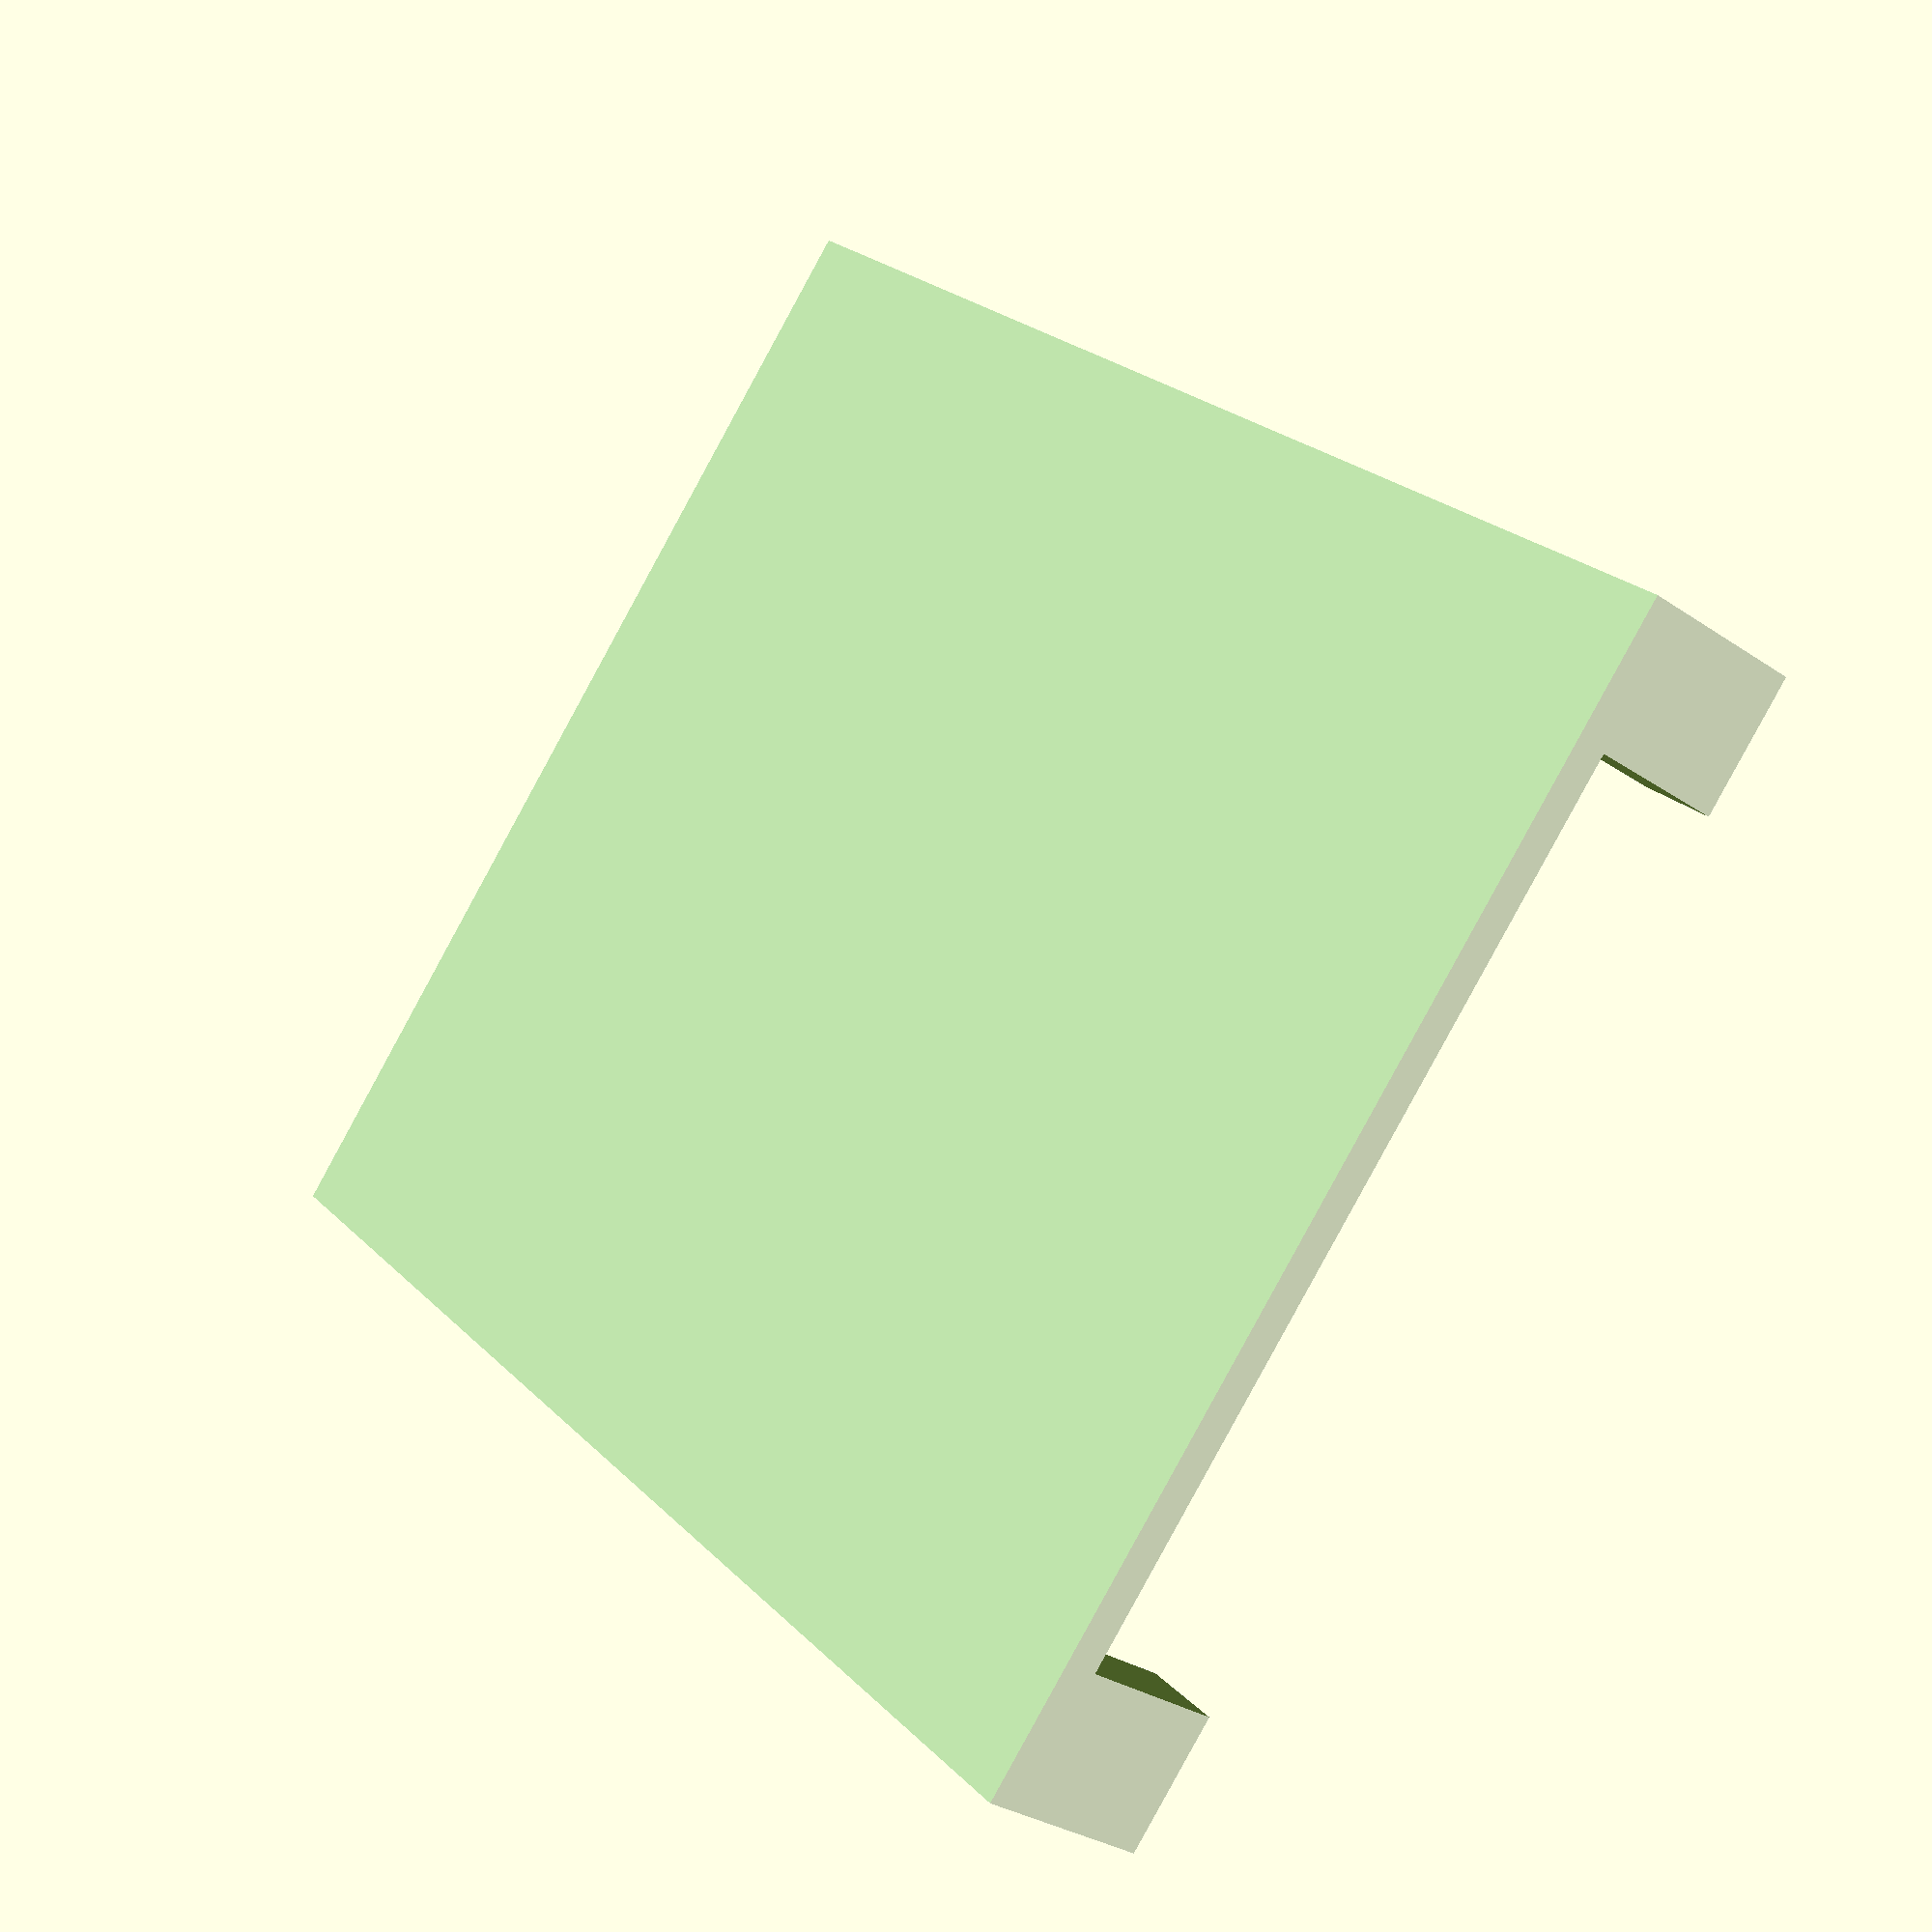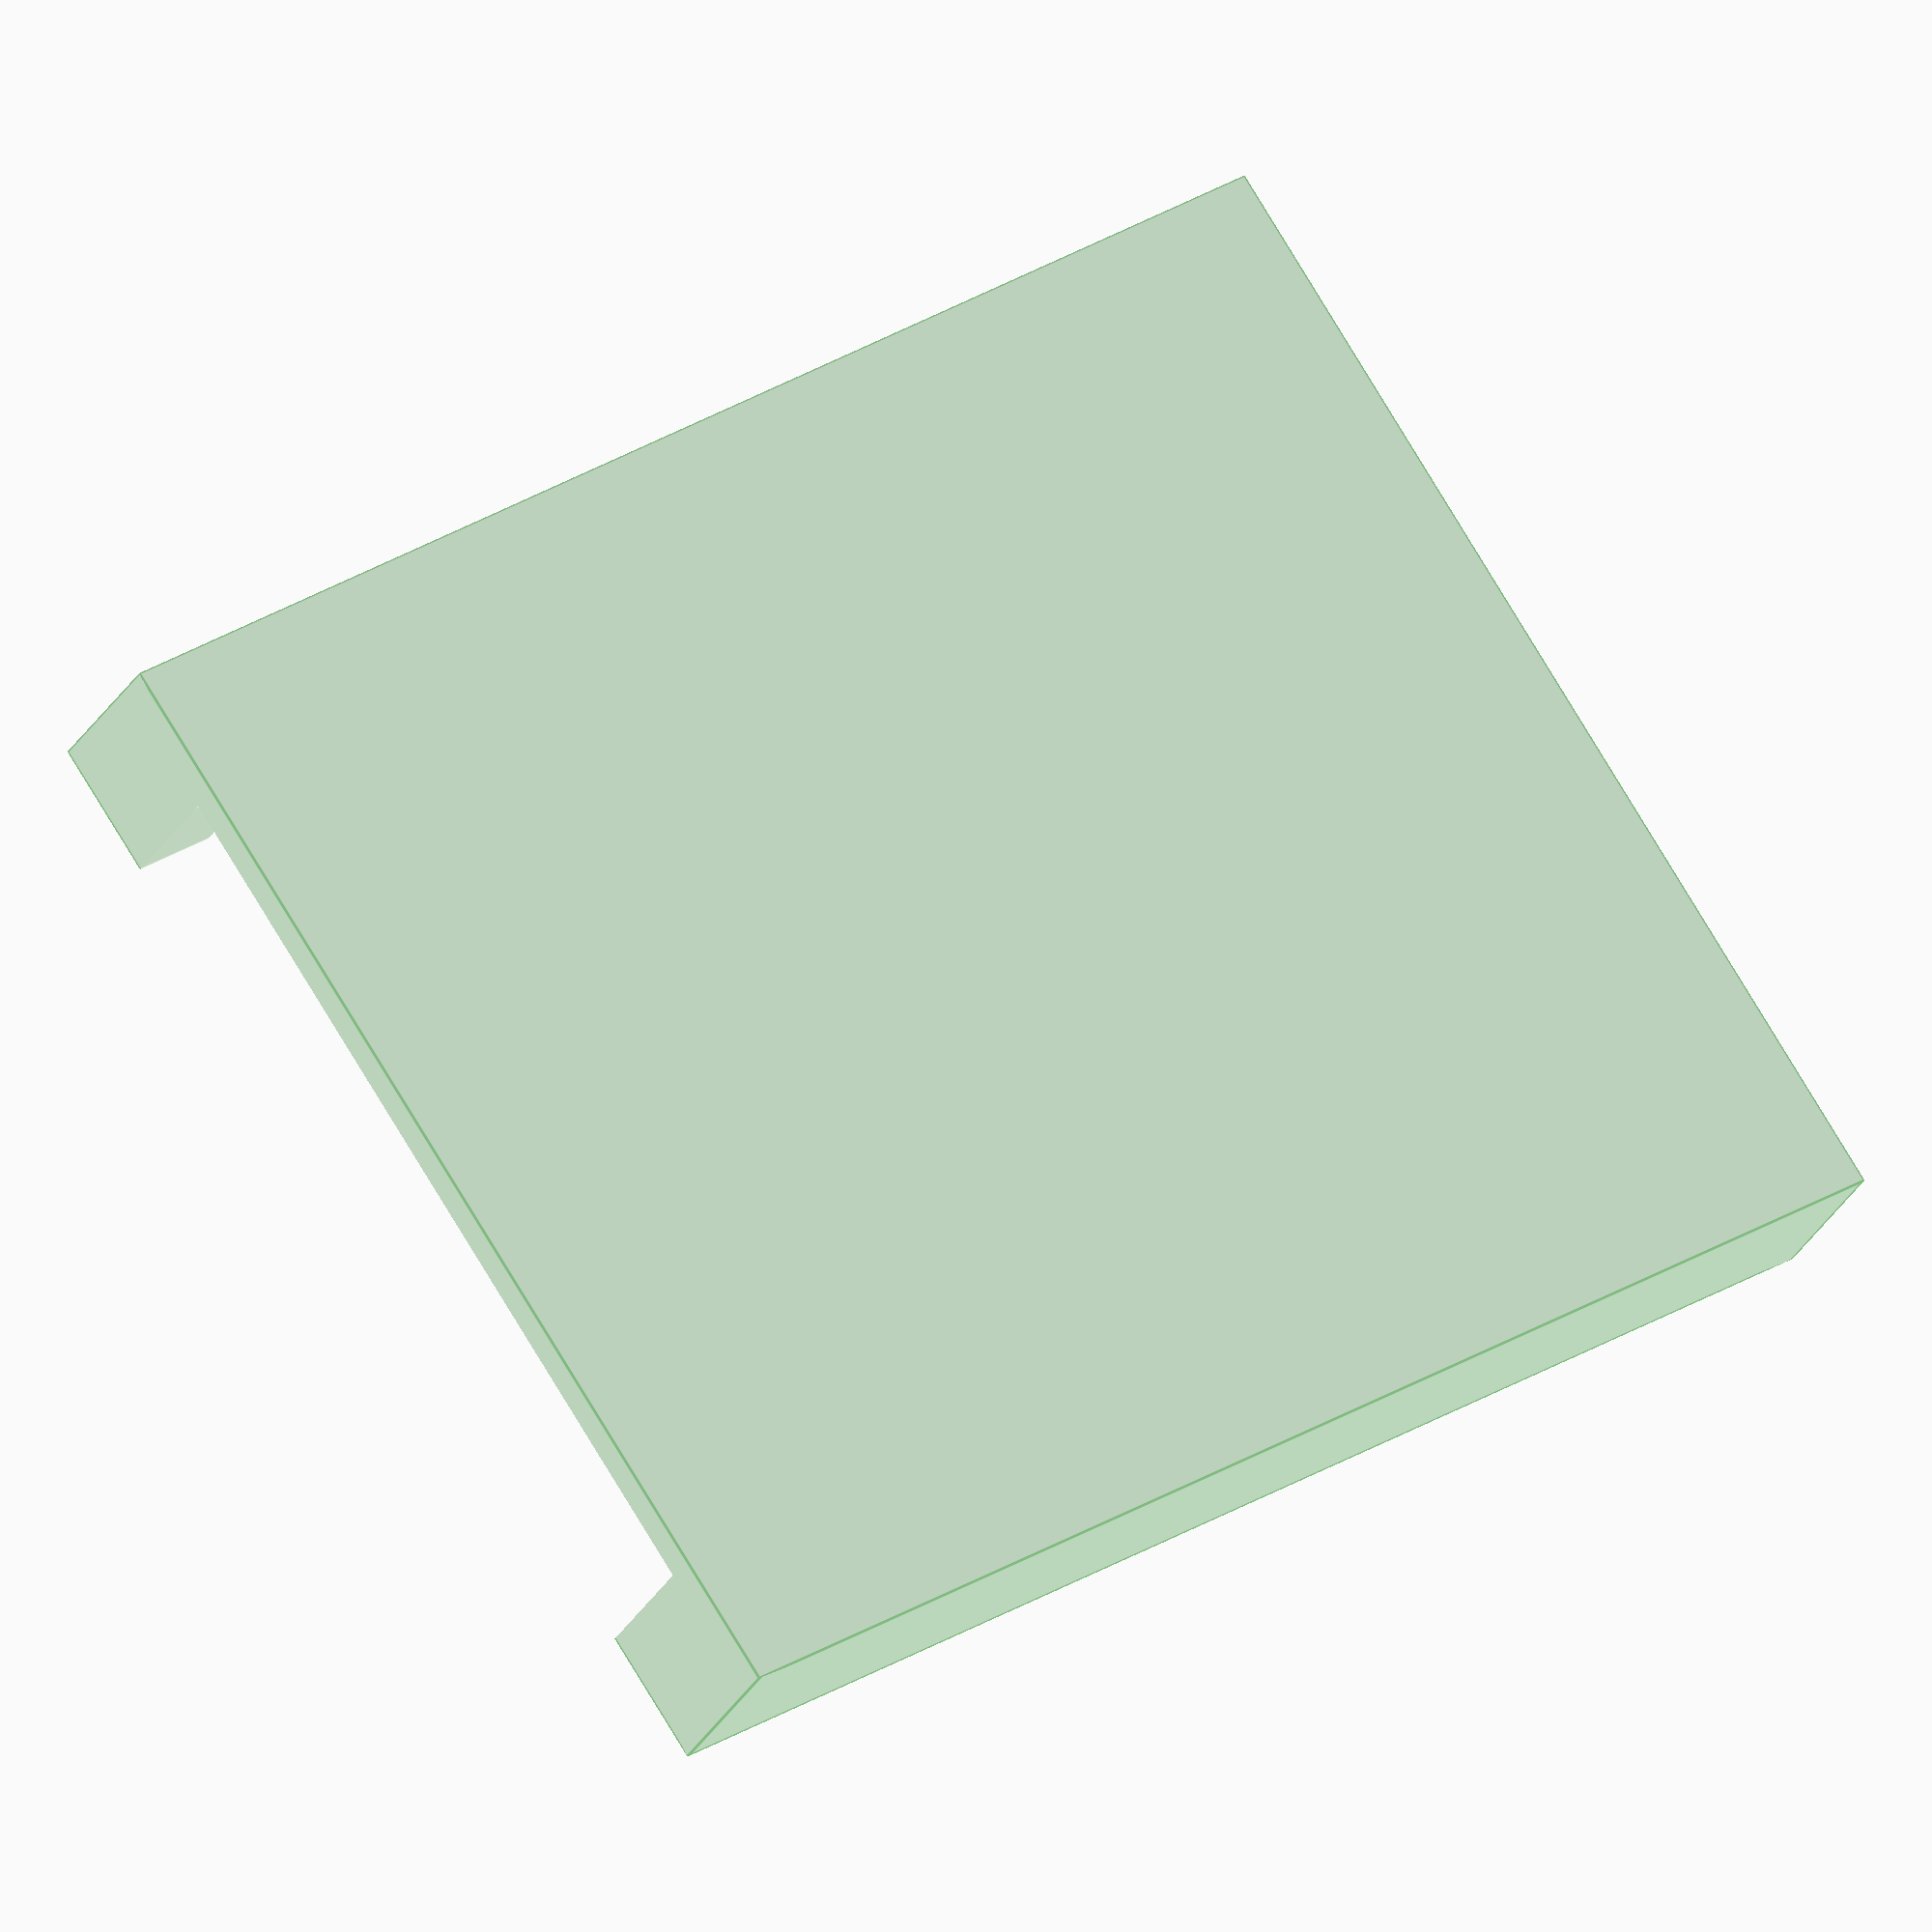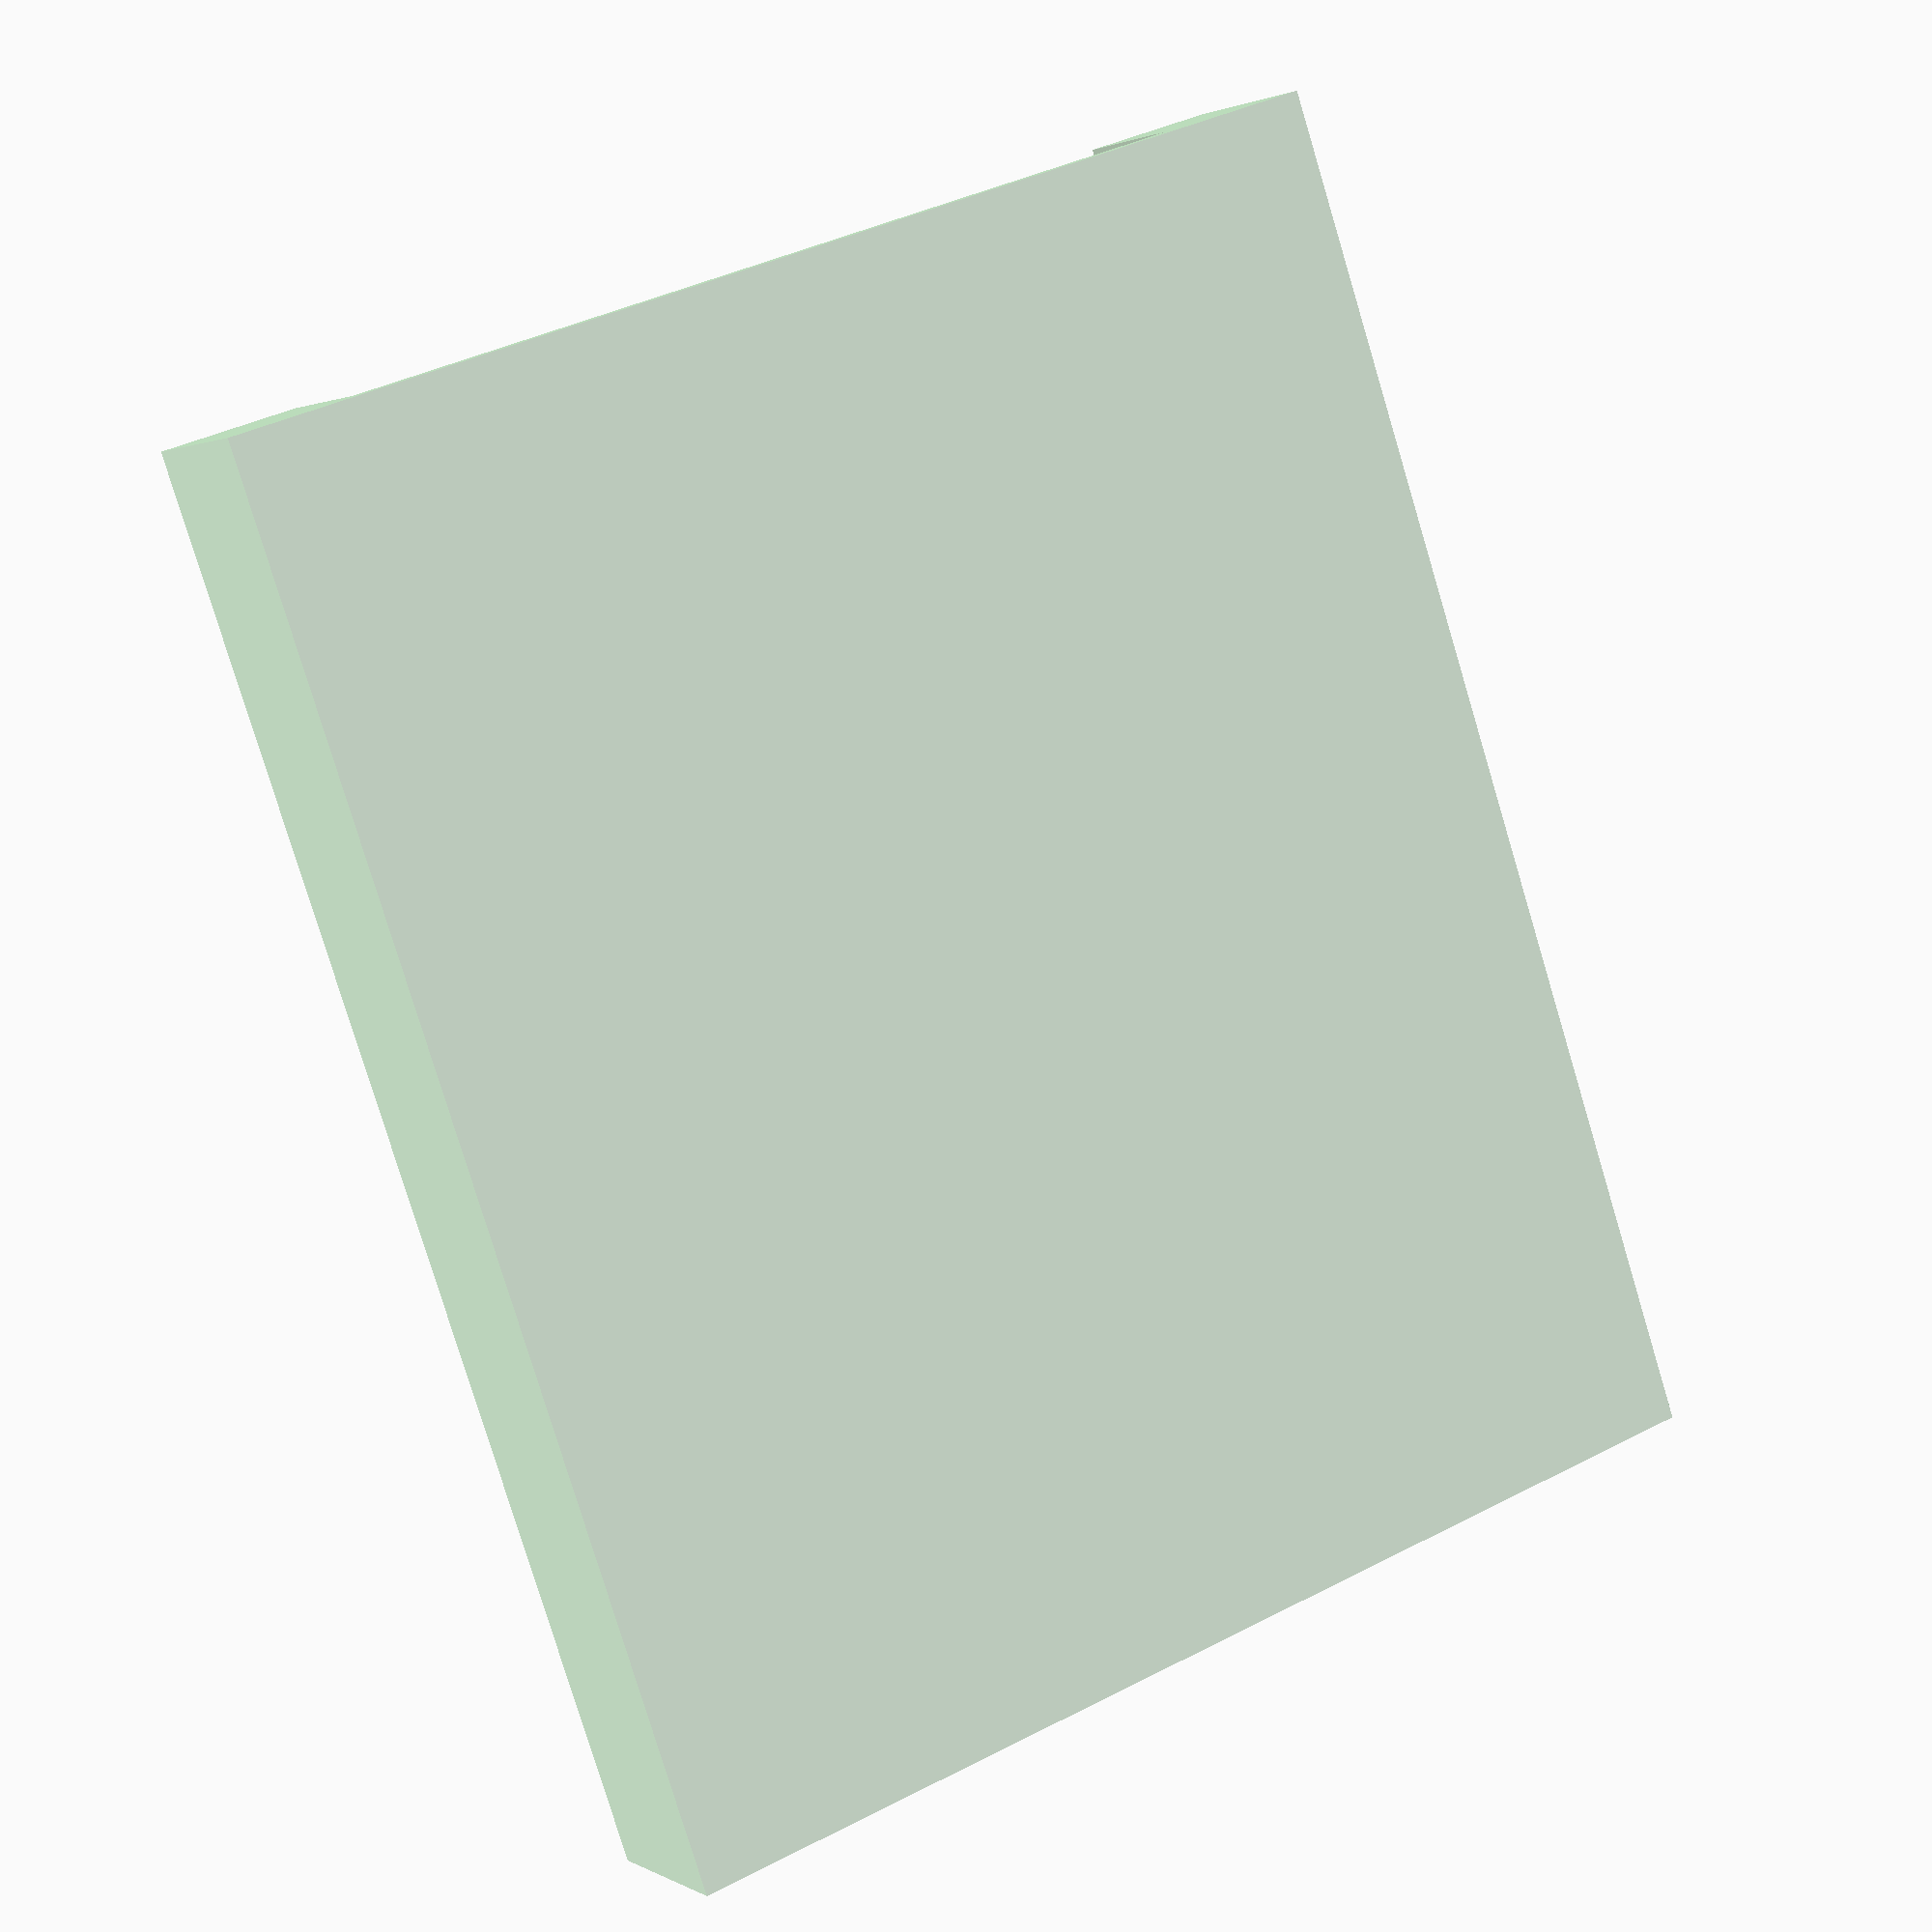
<openscad>
PCBWidth=50+6; // +2 for the overhanging wires
PCBLength=72;
PCBHeight=22;

ModemHeight=12;
ModemWidth=25;
ModemDepth=48;

Slop=0.5;
ConWingWidth=68+Slop;
ConWingDepth=7+Slop;
ConHeight=9;
ConHeadWidth=55+Slop;
ConHeadDepth=13+Slop;

difference() {
	// Draw the case
	translate([0,5,-1.1])
	color("Green",0.25)
	cube([ConWingWidth+4,PCBLength+ConHeadDepth+2,ConHeight+2],center=true);


	// Draw the PCB
	translate([0,0,-ConHeight/2+PCBHeight/2])
	cube([PCBWidth,PCBLength,PCBHeight],center=true);

	// Draw the connector
	// ----Draw the connector wing
	translate([0,PCBLength/2+ConWingDepth/2-0.1,0])
	cube([ConWingWidth,ConWingDepth,ConHeight],center=true);
	// ----Draw the connector head
	translate([0,PCBLength/2+ConHeadDepth/2-0.1,0])
	cube([ConHeadWidth,ConHeadDepth,ConHeight],center=true);
}
</openscad>
<views>
elev=210.0 azim=47.1 roll=314.7 proj=p view=solid
elev=207.9 azim=304.1 roll=23.2 proj=o view=edges
elev=178.4 azim=199.1 roll=28.4 proj=p view=wireframe
</views>
